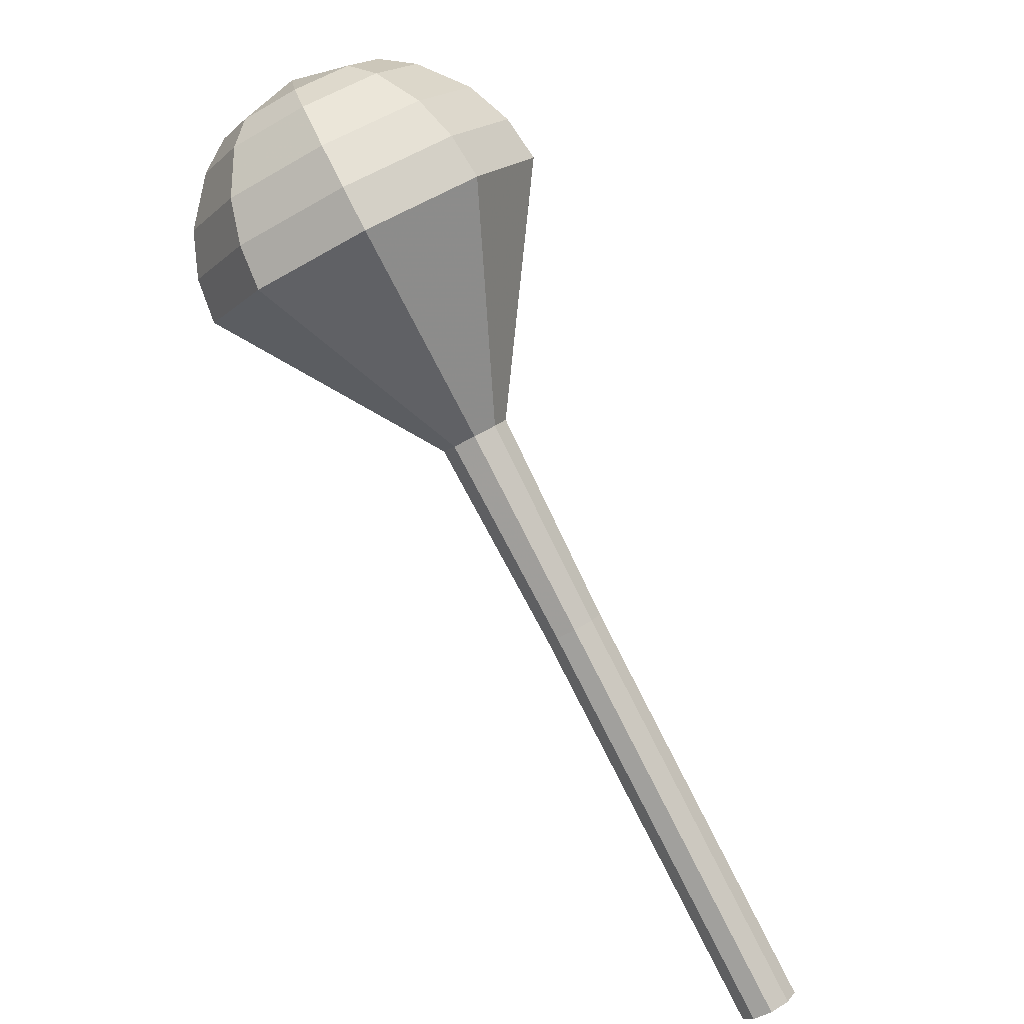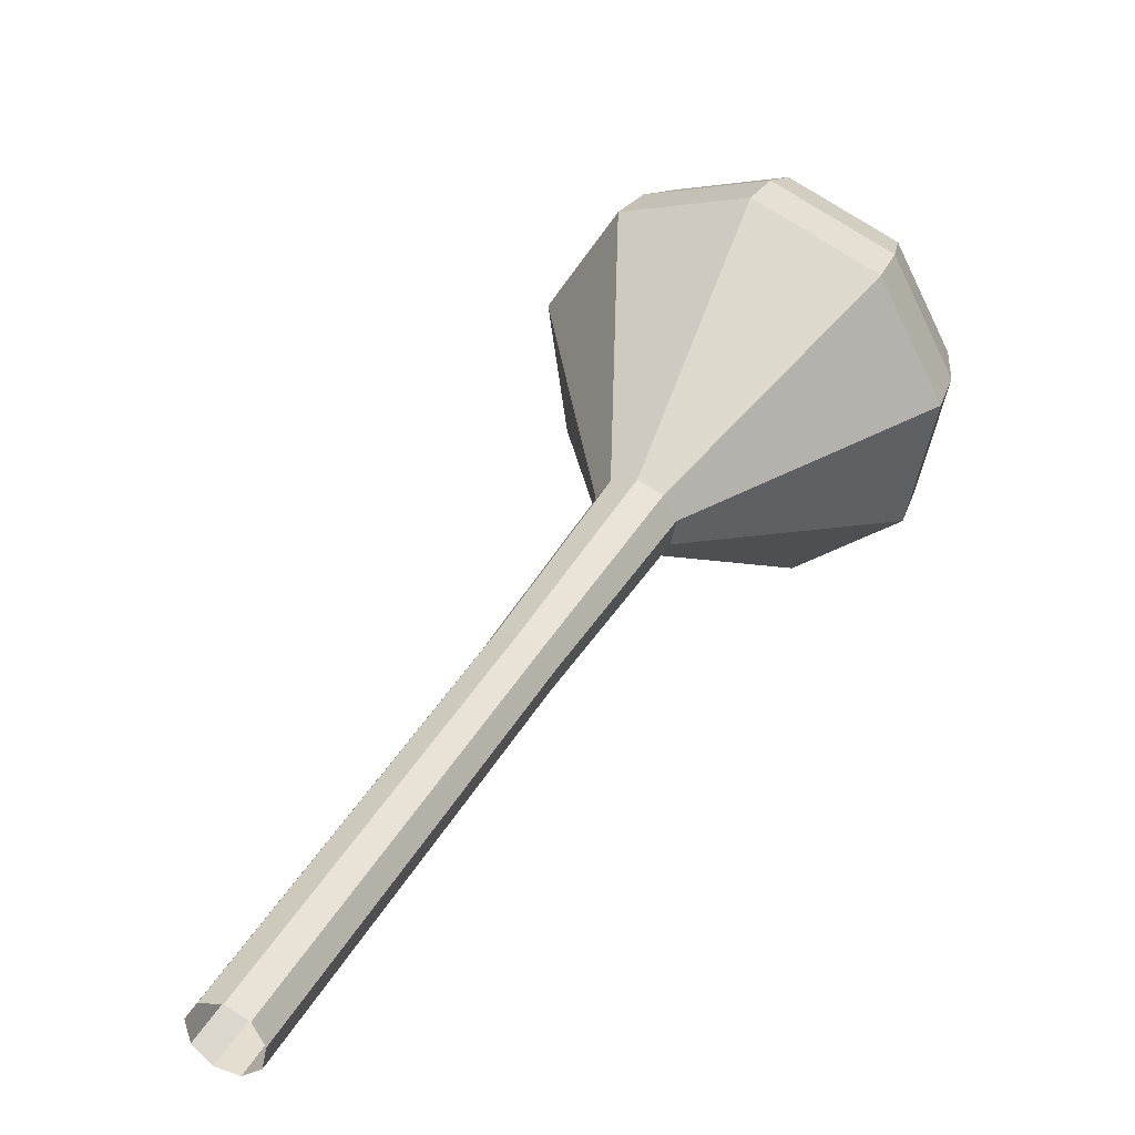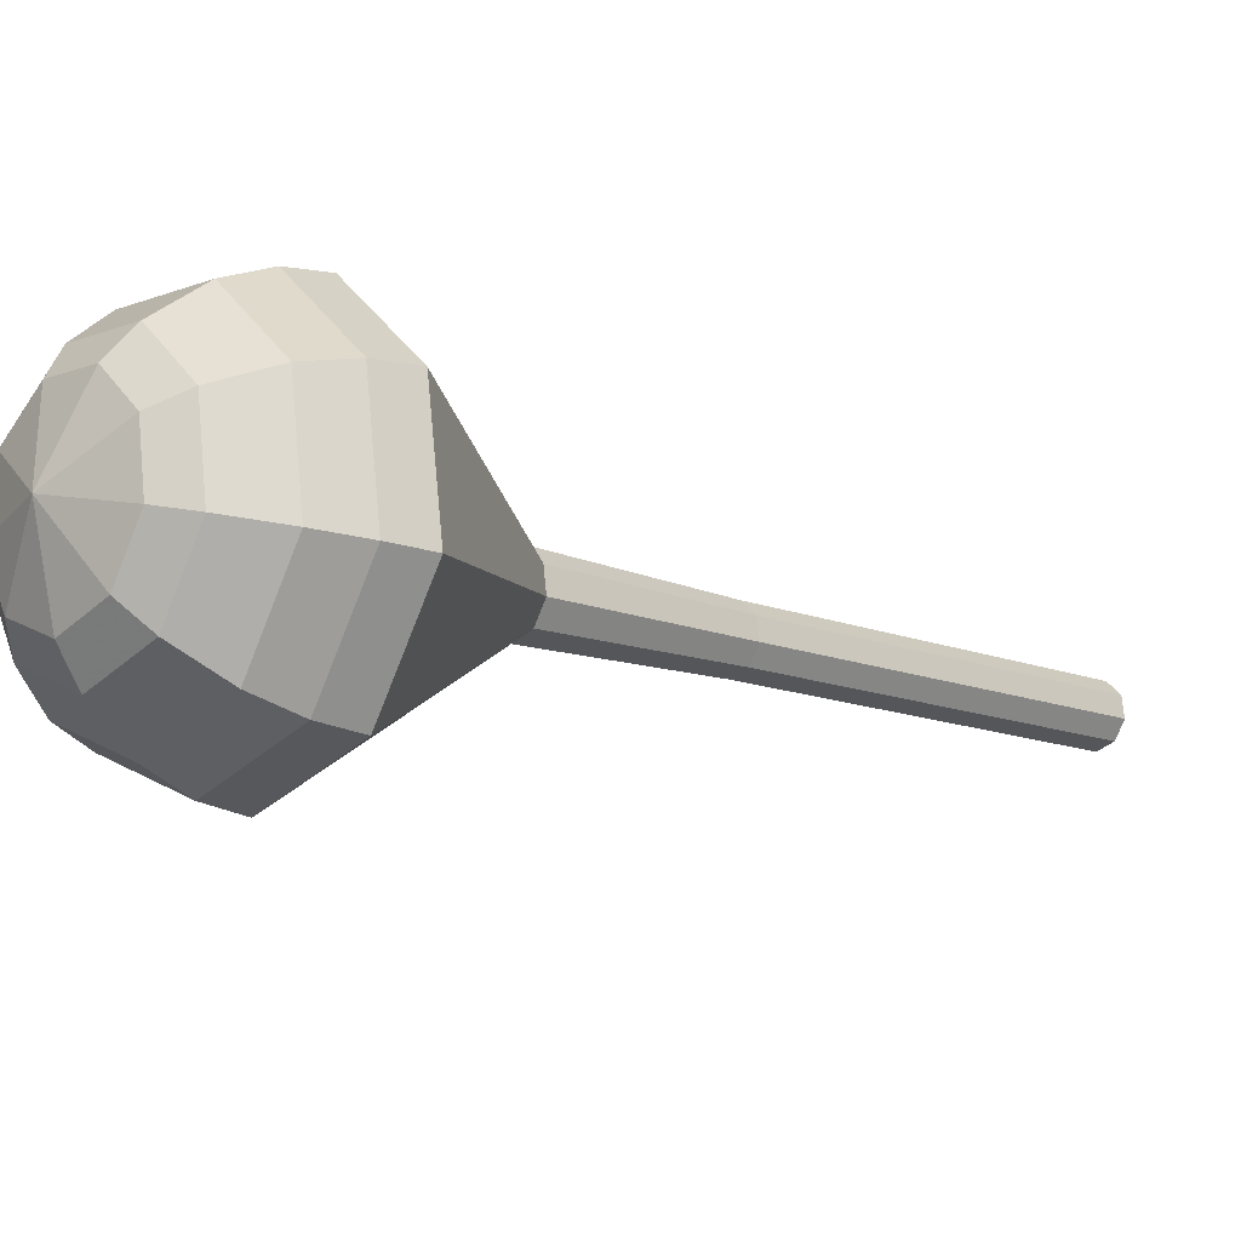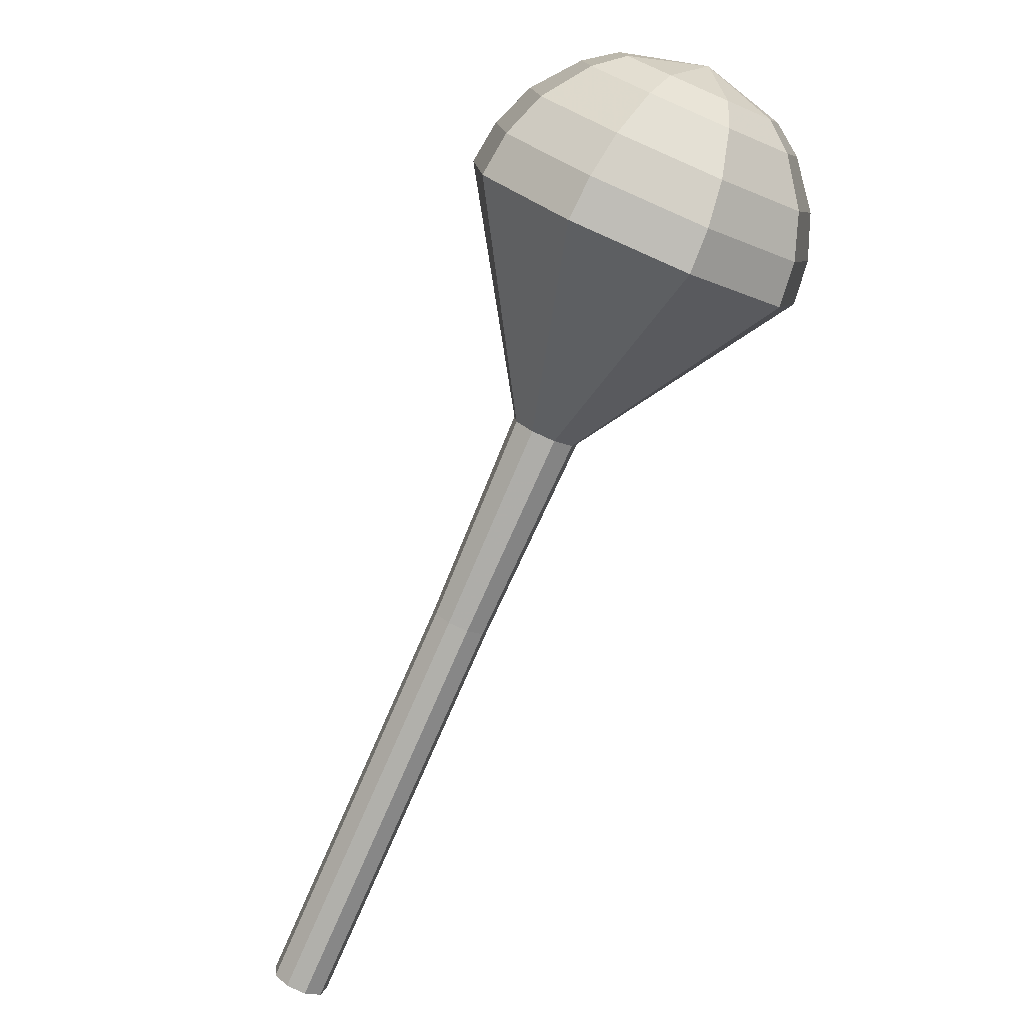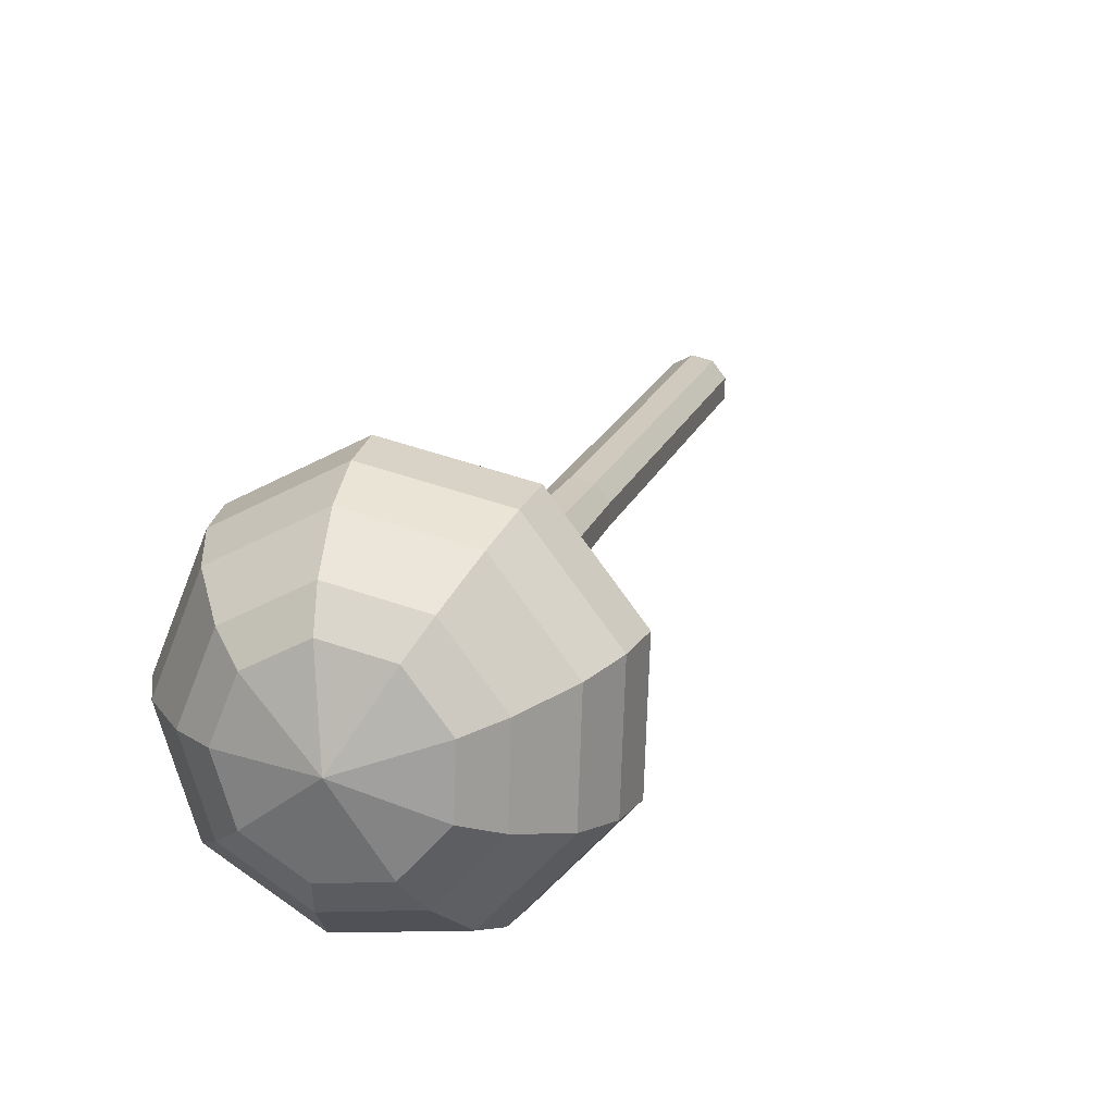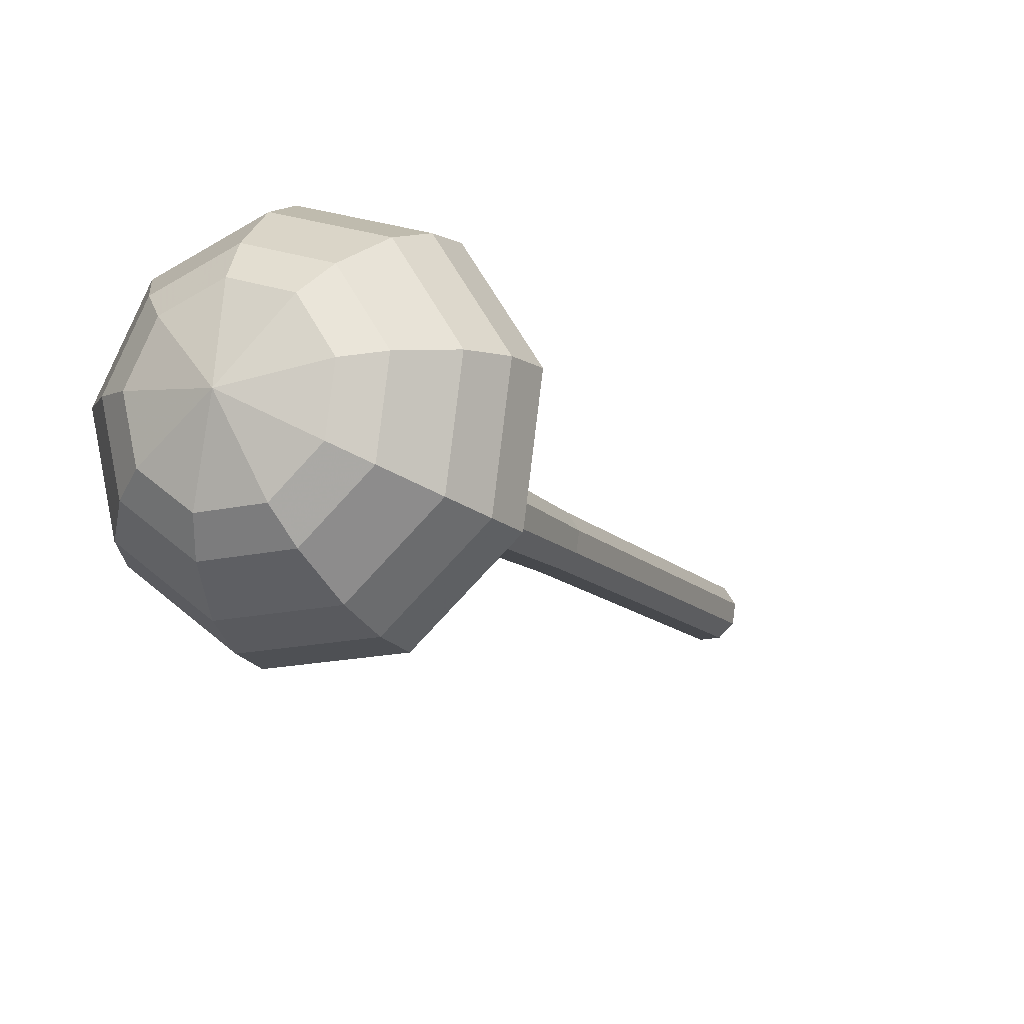
<metadata>
{"format":"obj","ext":"obj","renderer":"f3d","projection":"perspective","resolution":1024,"background":"white","views":[{"elev":41.3,"azim":-81.7,"up":"+Z"},{"elev":-1.0,"azim":-116.7,"up":"+Y"},{"elev":37.4,"azim":92.0,"up":"+Y"},{"elev":-27.5,"azim":104.1,"up":"+Z"},{"elev":51.2,"azim":52.7,"up":"+Y"},{"elev":23.9,"azim":61.9,"up":"+Y"}]}
</metadata>
<code>
g tube1
v 114.8 109.9 167.6
v 114.9 110.5 167
v 114.6 111.3 166.7
v 113.9 111.7 166.8
v 113.2 111.8 167.3
v 112.8 111.3 167.9
v 112.9 110.6 168.4
v 113.4 110 168.5
v 114.2 109.7 168.2
v 114.8 109.9 167.6
v 116.9 112.3 170.8
v 117.1 112.9 170.2
v 116.7 113.7 169.9
v 116 114.1 170
v 115.3 114.2 170.5
v 114.9 113.7 171.1
v 115 113 171.5
v 115.6 112.4 171.7
v 116.3 112.1 171.3
v 116.9 112.3 170.8
v 119.1 114.7 173.9
v 119.2 115.4 173.4
v 118.9 116.1 173.1
v 118.2 116.6 173.2
v 117.5 116.6 173.6
v 117.1 116.1 174.3
v 117.2 115.4 174.7
v 117.7 114.8 174.8
v 118.5 114.5 174.5
v 119.1 114.7 173.9
v 121.2 117.1 177.1
v 121.4 117.8 176.6
v 121 118.5 176.2
v 120.3 119 176.4
v 119.6 119 176.8
v 119.2 118.5 177.4
v 119.3 117.8 177.9
v 119.9 117.2 178
v 120.6 116.9 177.7
v 121.2 117.1 177.1
v 123.4 119.5 180.3
v 123.5 120.2 179.7
v 123.2 120.9 179.4
v 122.5 121.4 179.5
v 121.7 121.4 180
v 121.3 120.9 180.6
v 121.4 120.2 181.1
v 122 119.6 181.2
v 122.8 119.3 180.9
v 123.4 119.5 180.3
v 127.8 124.2 186.6
v 128 124.9 186
v 127.6 125.8 185.6
v 126.8 126.3 185.7
v 125.9 126.4 186.3
v 125.4 125.8 187
v 125.6 125 187.6
v 126.2 124.3 187.7
v 127.1 123.9 187.3
v 127.8 124.2 186.6
v 136.6 125 193
v 137.5 128.7 189.6
v 135.4 133 187.7
v 131.2 135.9 188.4
v 126.9 136 191.2
v 124.5 133.3 194.8
v 125.2 129.1 197.6
v 128.5 125.3 198.3
v 133 123.7 196.4
v 136.6 125 193
v 137.3 126.2 194.3
v 138.2 129.7 191
v 136.2 133.9 189.2
v 132.1 136.7 189.8
v 128 136.8 192.5
v 125.6 134.2 196.1
v 126.2 130.1 198.8
v 129.5 126.4 199.4
v 133.9 124.8 197.6
v 137.3 126.2 194.3
v 137.6 127.7 195.6
v 138.4 130.9 192.7
v 136.6 134.6 191.1
v 133 137.1 191.6
v 129.3 137.2 194
v 127.2 134.9 197.2
v 127.7 131.2 199.6
v 130.6 127.9 200.2
v 134.5 126.5 198.6
v 137.6 127.7 195.6
v 137.4 129.7 196.9
v 138 132.1 194.7
v 136.6 135 193.5
v 133.8 136.9 193.9
v 131 137 195.7
v 129.4 135.2 198.2
v 129.8 132.4 200
v 132 129.9 200.4
v 135 128.8 199.2
v 137.4 129.7 196.9
v 136.8 131.1 197.6
v 137.3 132.9 195.9
v 136.3 134.9 195.1
v 134.2 136.3 195.4
v 132.1 136.4 196.7
v 131 135.1 198.5
v 131.3 133.1 199.8
v 132.9 131.2 200.2
v 135.1 130.4 199.3
v 136.8 131.1 197.6
v 134.6 134 198.3
v 134.6 134 198.3
v 134.6 134 198.3
v 134.6 134 198.3
v 134.6 134 198.3
v 134.6 134 198.3
v 134.6 134 198.3
v 134.6 134 198.3
v 134.6 134 198.3
v 134.6 134 198.3
f 1 2 12
f 12 11 1
f 2 3 13
f 13 12 2
f 3 4 14
f 14 13 3
f 4 5 15
f 15 14 4
f 5 6 16
f 16 15 5
f 6 7 17
f 17 16 6
f 7 8 18
f 18 17 7
f 8 9 19
f 19 18 8
f 9 10 20
f 20 19 9
f 11 12 22
f 22 21 11
f 12 13 23
f 23 22 12
f 13 14 24
f 24 23 13
f 14 15 25
f 25 24 14
f 15 16 26
f 26 25 15
f 16 17 27
f 27 26 16
f 17 18 28
f 28 27 17
f 18 19 29
f 29 28 18
f 19 20 30
f 30 29 19
f 21 22 32
f 32 31 21
f 22 23 33
f 33 32 22
f 23 24 34
f 34 33 23
f 24 25 35
f 35 34 24
f 25 26 36
f 36 35 25
f 26 27 37
f 37 36 26
f 27 28 38
f 38 37 27
f 28 29 39
f 39 38 28
f 29 30 40
f 40 39 29
f 31 32 42
f 42 41 31
f 32 33 43
f 43 42 32
f 33 34 44
f 44 43 33
f 34 35 45
f 45 44 34
f 35 36 46
f 46 45 35
f 36 37 47
f 47 46 36
f 37 38 48
f 48 47 37
f 38 39 49
f 49 48 38
f 39 40 50
f 50 49 39
f 41 42 52
f 52 51 41
f 42 43 53
f 53 52 42
f 43 44 54
f 54 53 43
f 44 45 55
f 55 54 44
f 45 46 56
f 56 55 45
f 46 47 57
f 57 56 46
f 47 48 58
f 58 57 47
f 48 49 59
f 59 58 48
f 49 50 60
f 60 59 49
f 51 52 62
f 62 61 51
f 52 53 63
f 63 62 52
f 53 54 64
f 64 63 53
f 54 55 65
f 65 64 54
f 55 56 66
f 66 65 55
f 56 57 67
f 67 66 56
f 57 58 68
f 68 67 57
f 58 59 69
f 69 68 58
f 59 60 70
f 70 69 59
f 61 62 72
f 72 71 61
f 62 63 73
f 73 72 62
f 63 64 74
f 74 73 63
f 64 65 75
f 75 74 64
f 65 66 76
f 76 75 65
f 66 67 77
f 77 76 66
f 67 68 78
f 78 77 67
f 68 69 79
f 79 78 68
f 69 70 80
f 80 79 69
f 71 72 82
f 82 81 71
f 72 73 83
f 83 82 72
f 73 74 84
f 84 83 73
f 74 75 85
f 85 84 74
f 75 76 86
f 86 85 75
f 76 77 87
f 87 86 76
f 77 78 88
f 88 87 77
f 78 79 89
f 89 88 78
f 79 80 90
f 90 89 79
f 81 82 92
f 92 91 81
f 82 83 93
f 93 92 82
f 83 84 94
f 94 93 83
f 84 85 95
f 95 94 84
f 85 86 96
f 96 95 85
f 86 87 97
f 97 96 86
f 87 88 98
f 98 97 87
f 88 89 99
f 99 98 88
f 89 90 100
f 100 99 89
f 91 92 102
f 102 101 91
f 92 93 103
f 103 102 92
f 93 94 104
f 104 103 93
f 94 95 105
f 105 104 94
f 95 96 106
f 106 105 95
f 96 97 107
f 107 106 96
f 97 98 108
f 108 107 97
f 98 99 109
f 109 108 98
f 99 100 110
f 110 109 99
f 101 102 112
f 112 111 101
f 102 103 113
f 113 112 102
f 103 104 114
f 114 113 103
f 104 105 115
f 115 114 104
f 105 106 116
f 116 115 105
f 106 107 117
f 117 116 106
f 107 108 118
f 118 117 107
f 108 109 119
f 119 118 108
f 109 110 120
f 120 119 109
g

</code>
